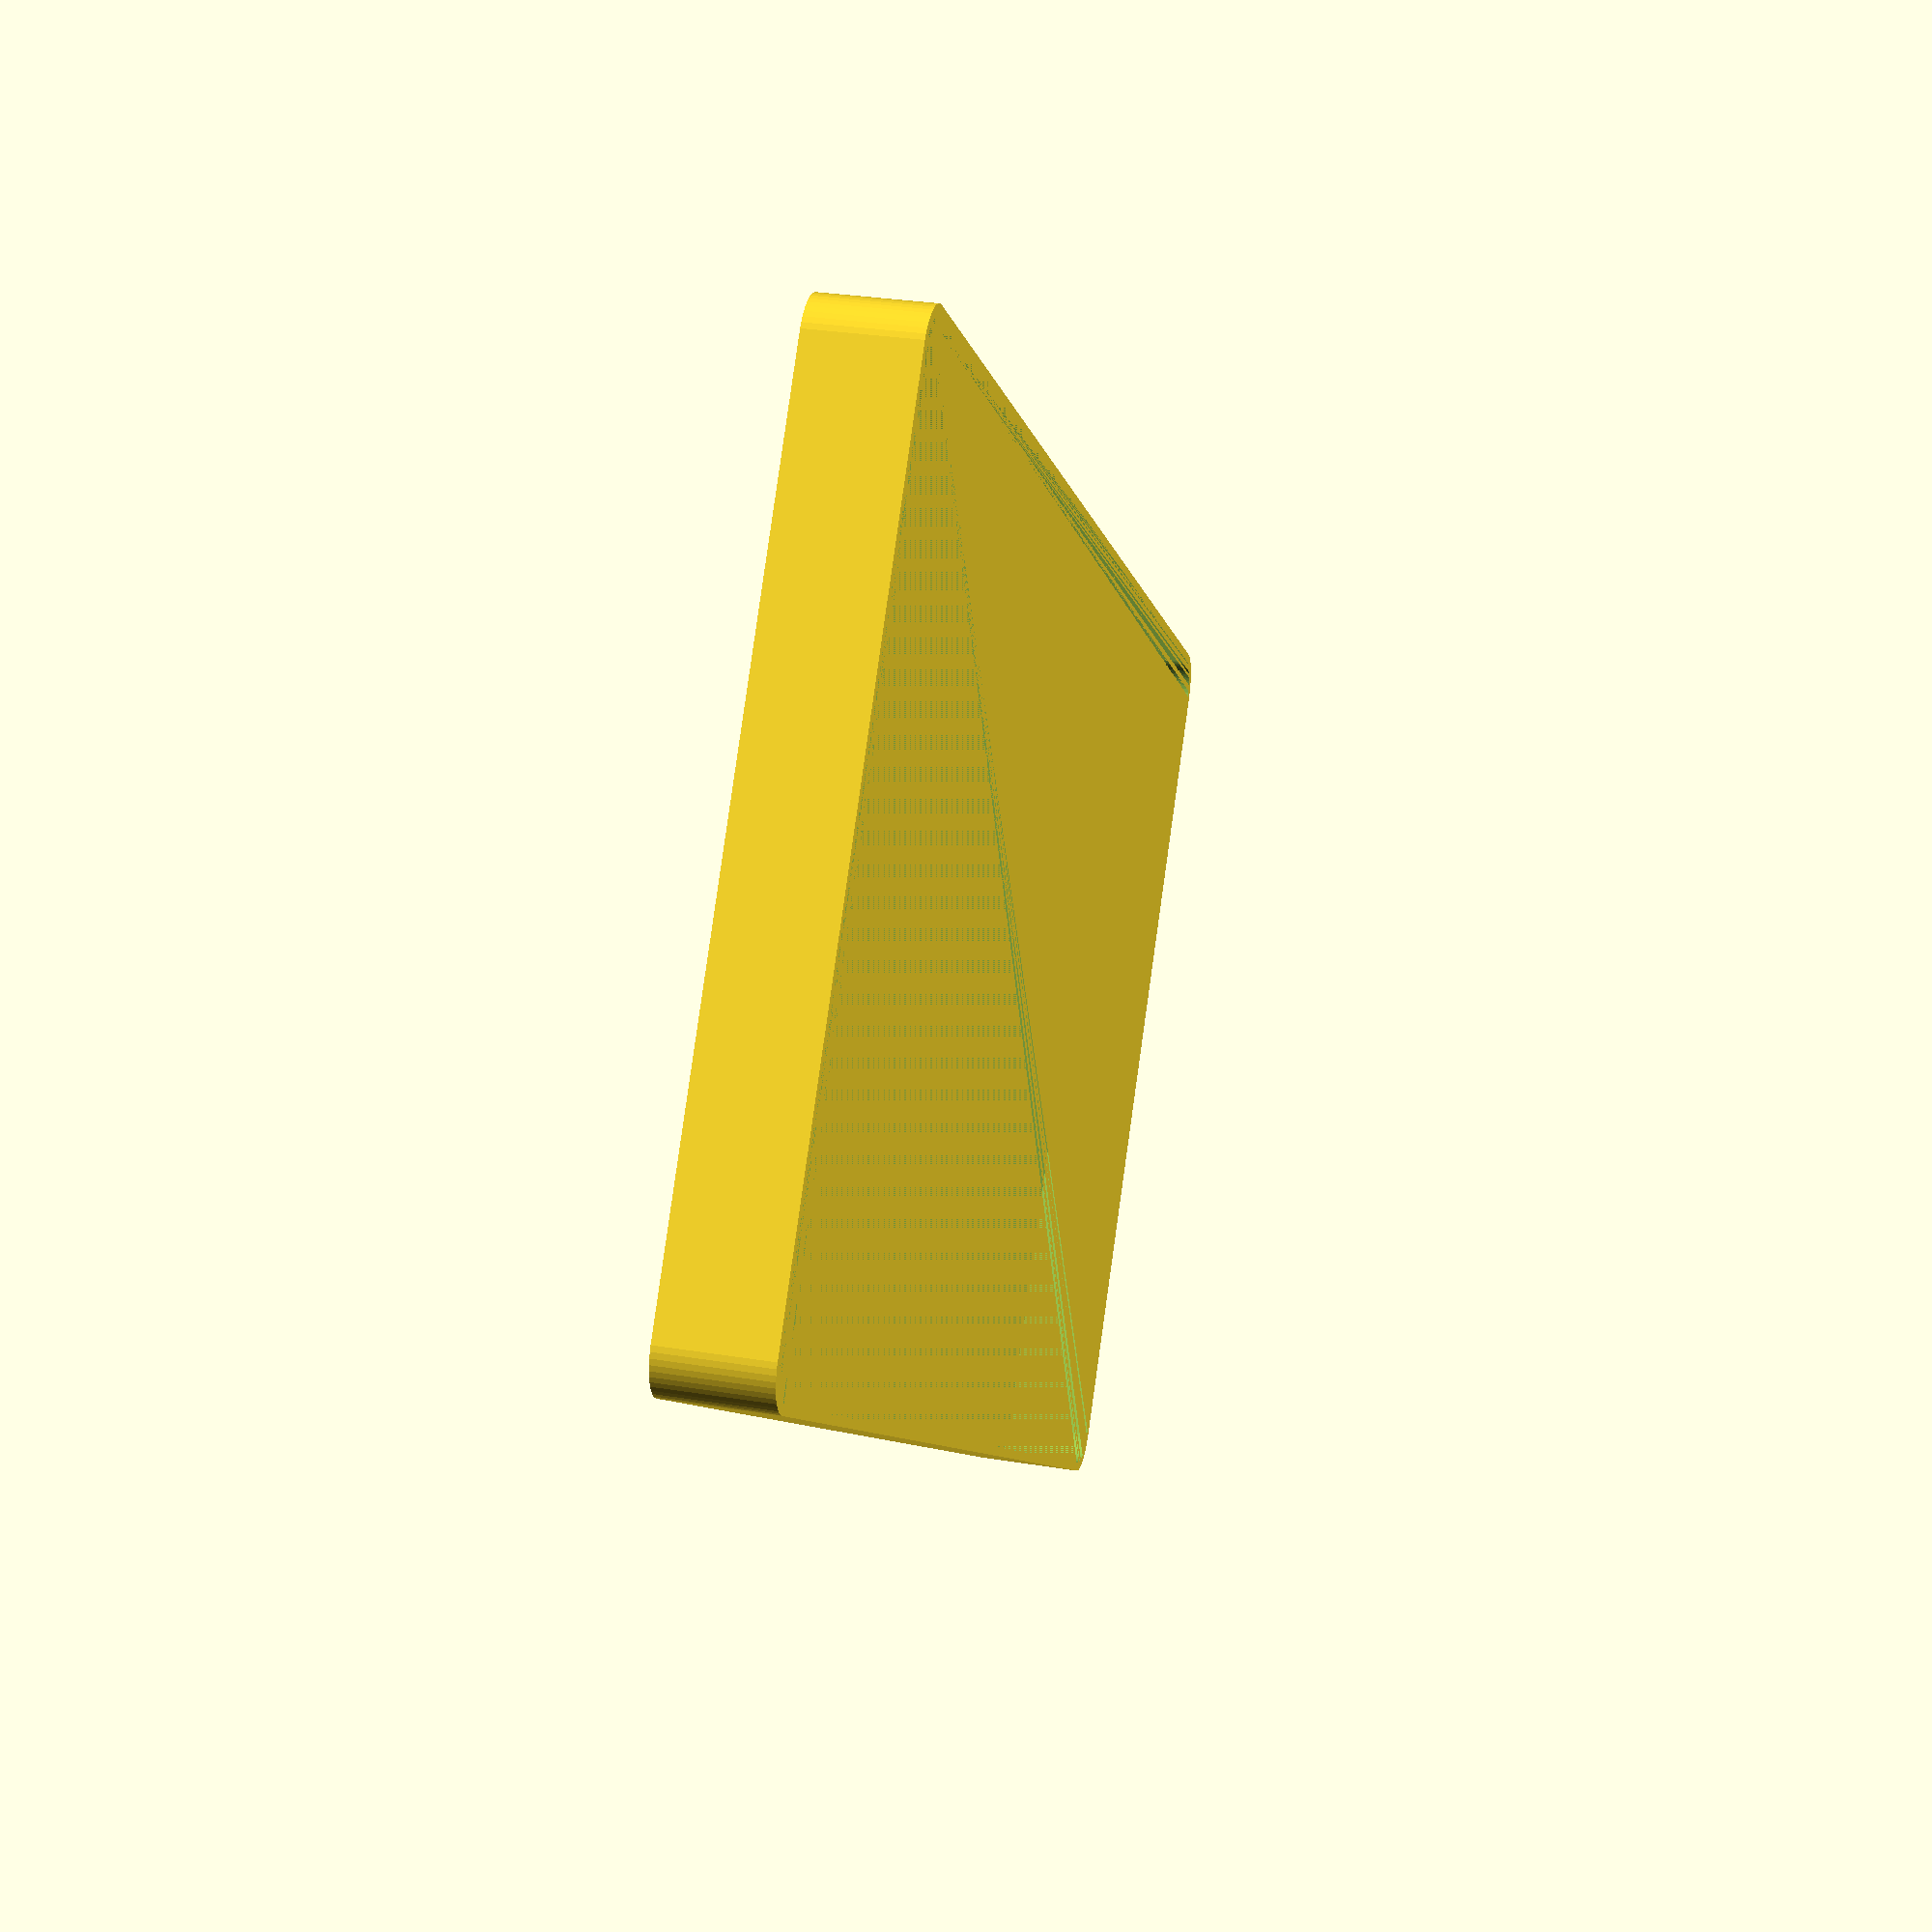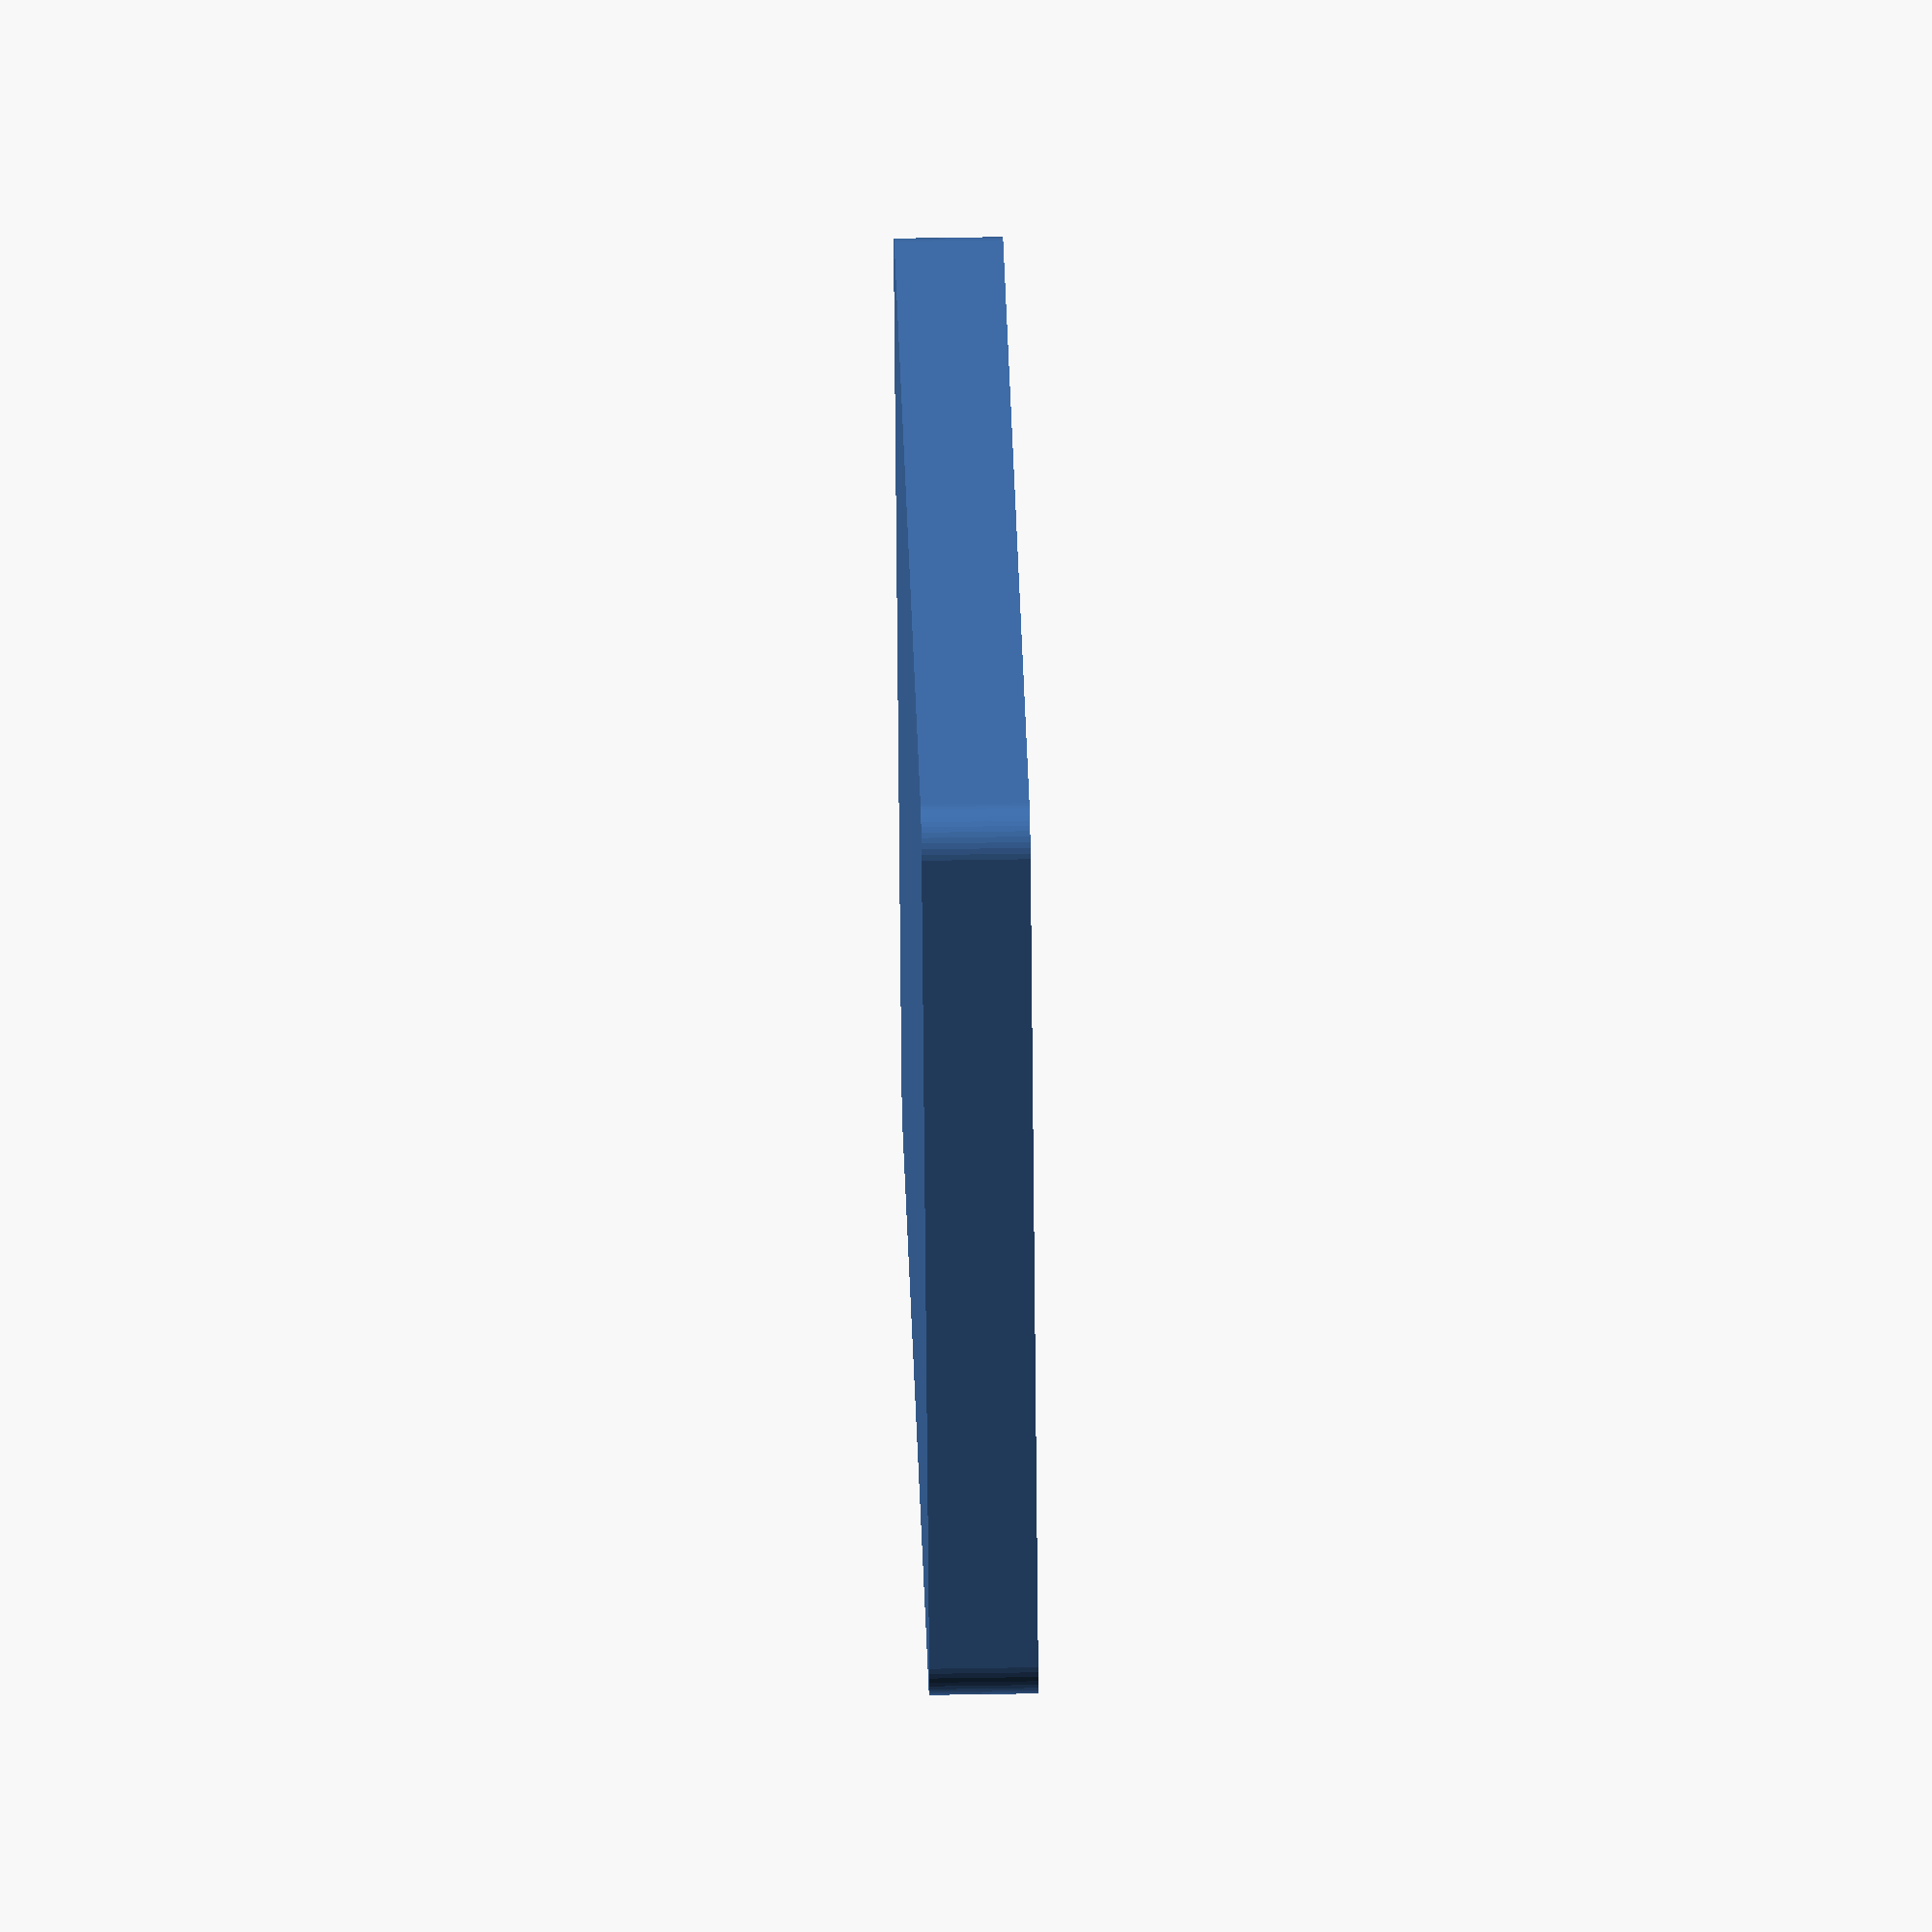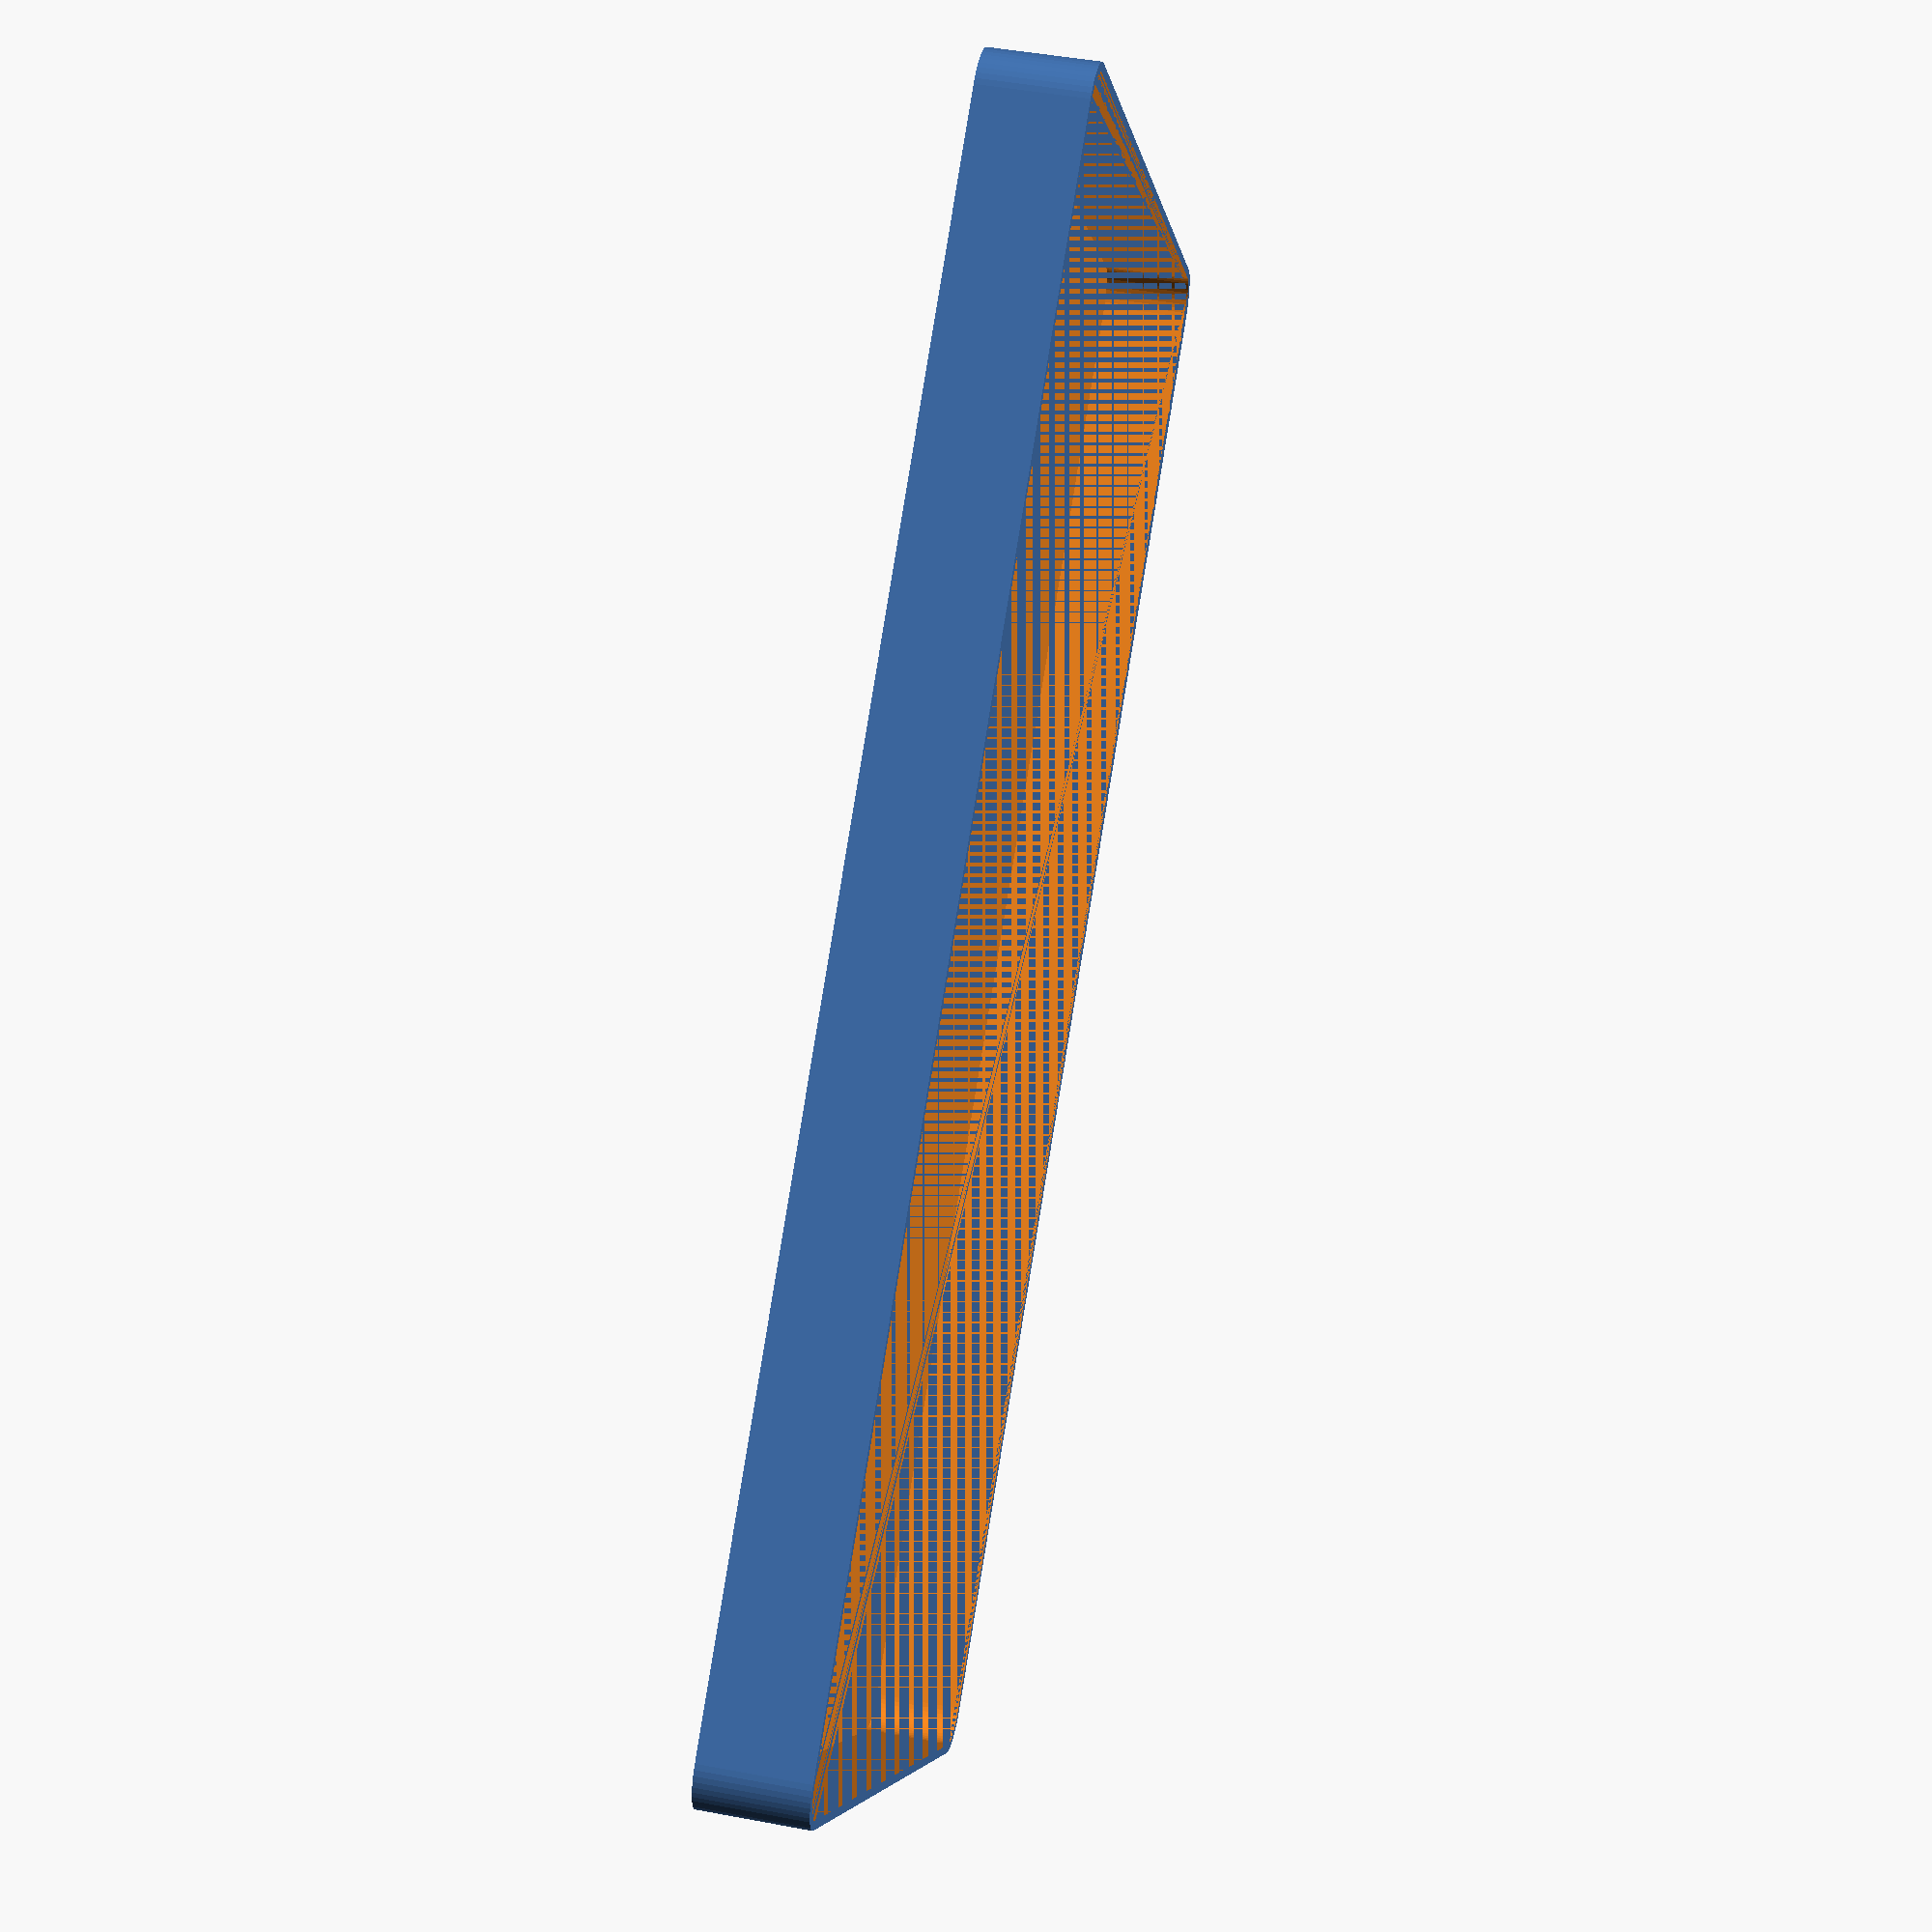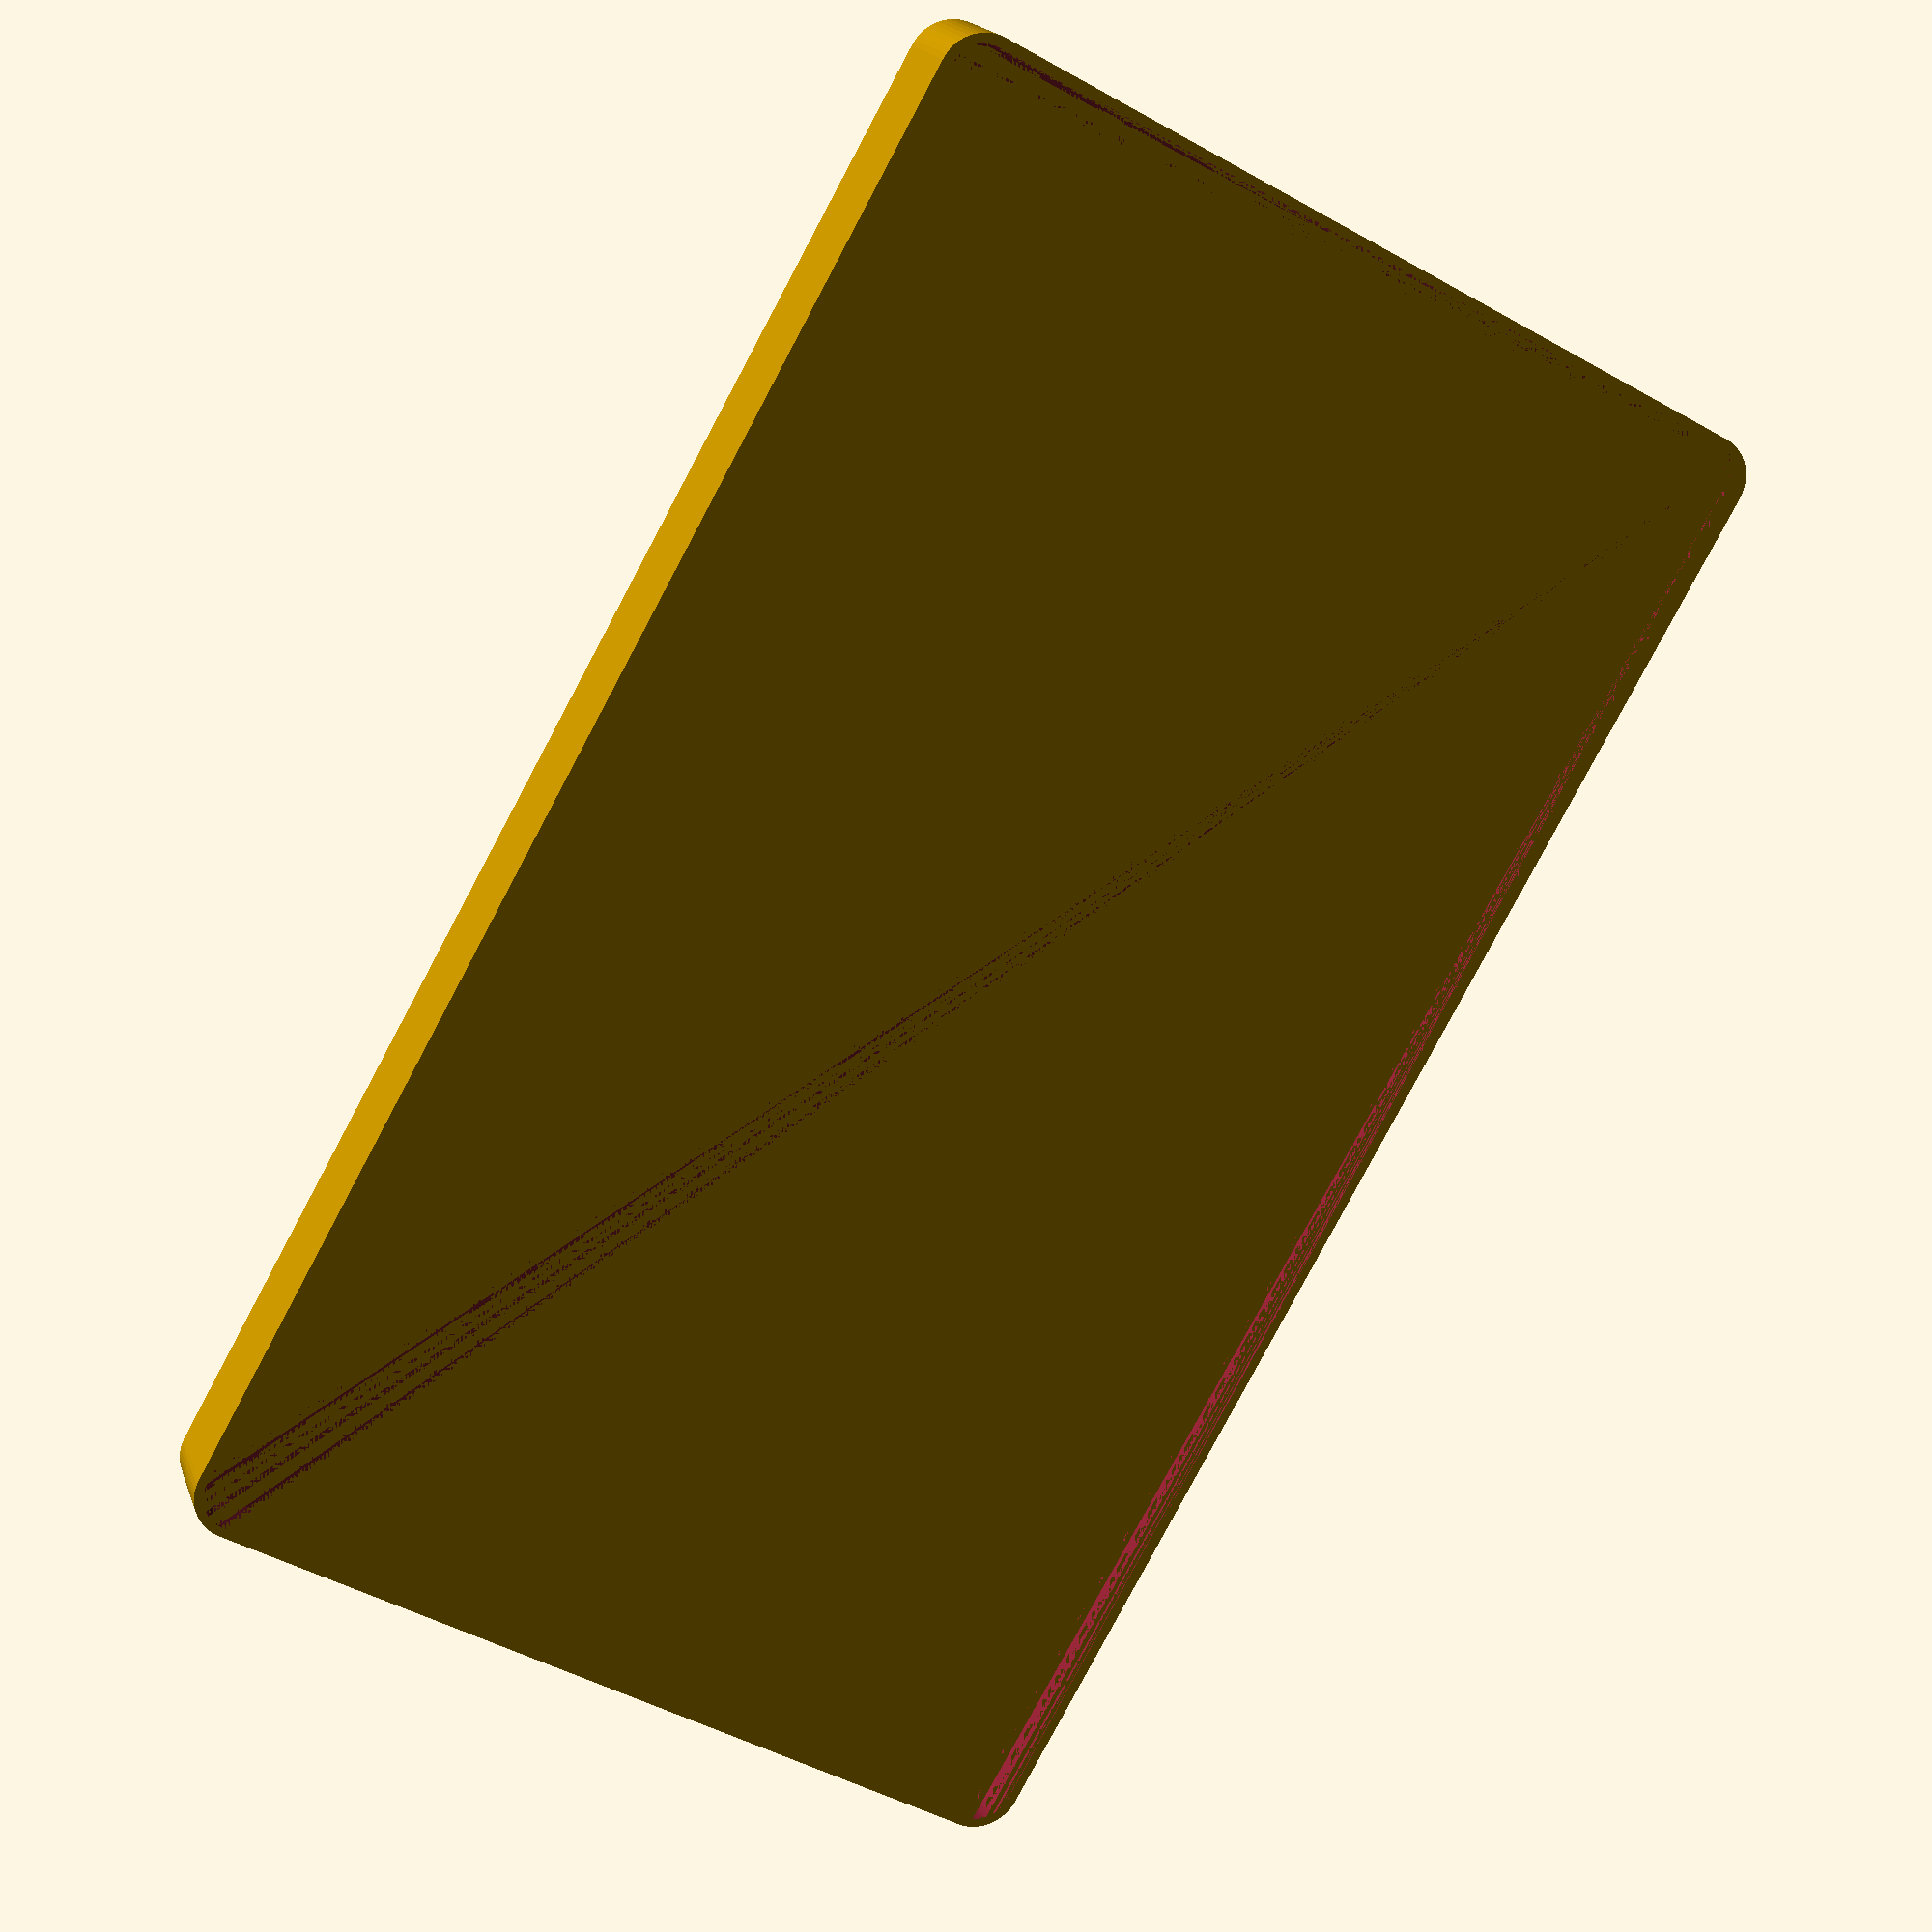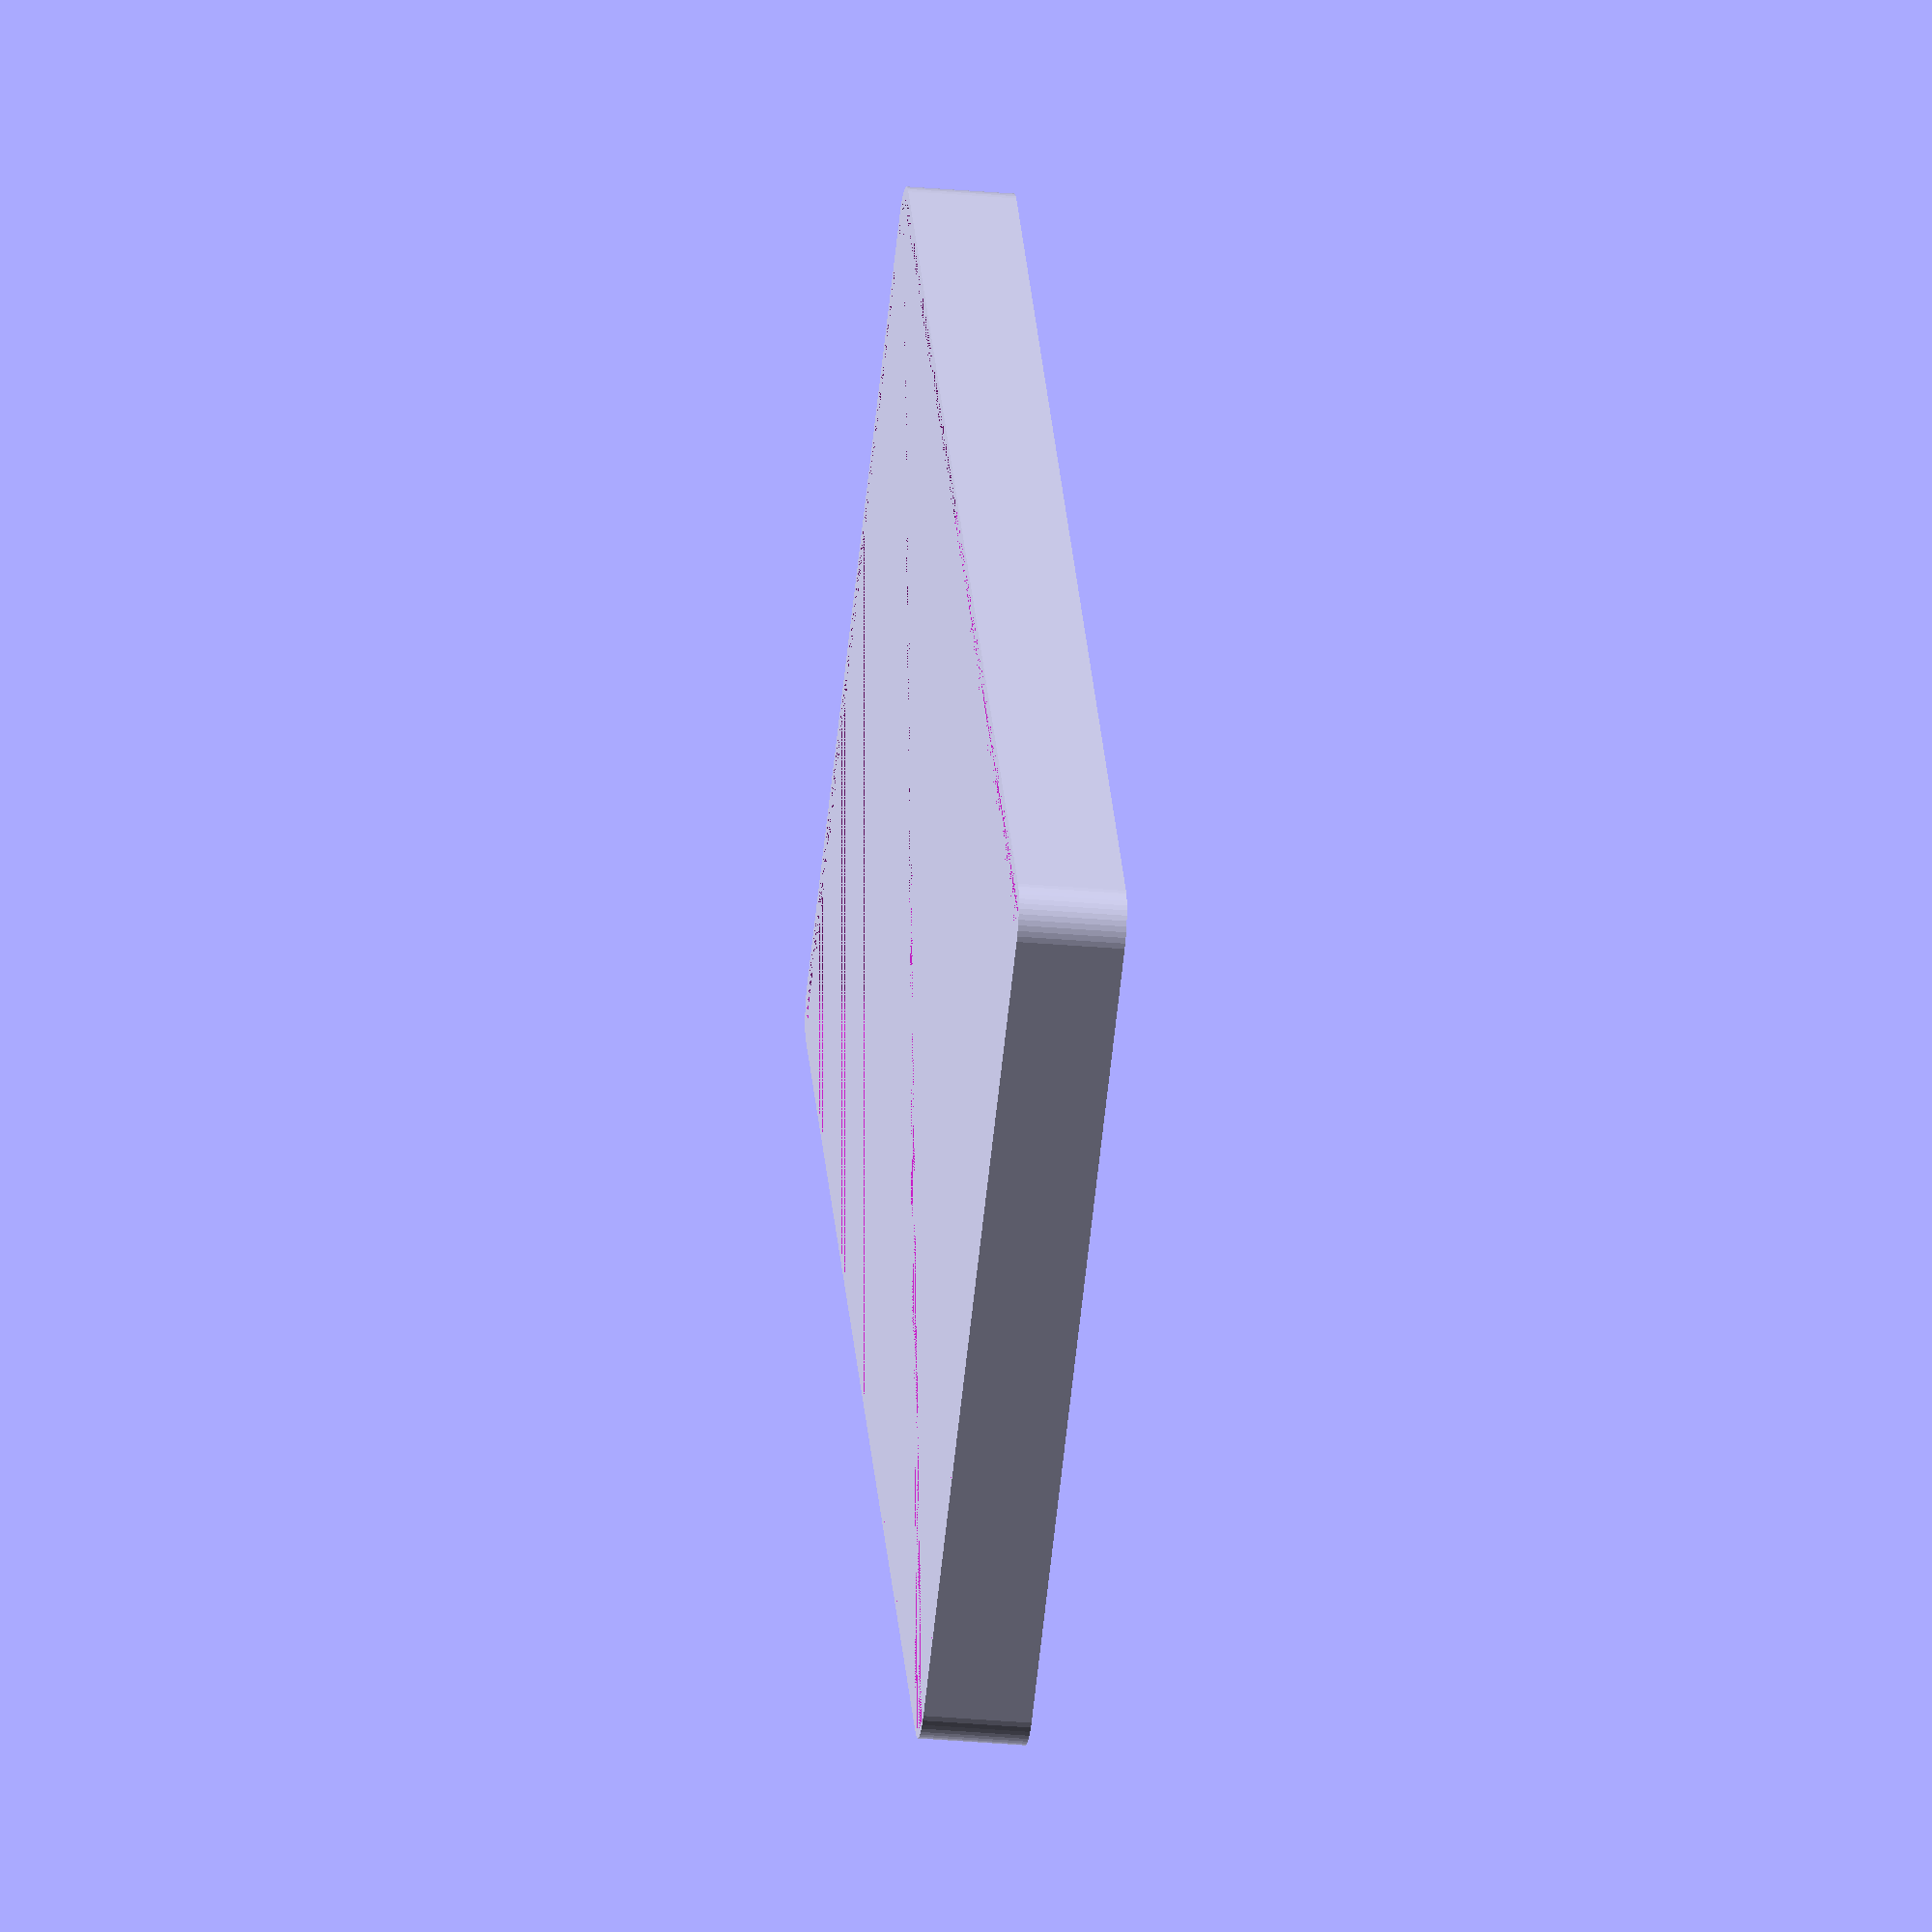
<openscad>
$fn = 50;


difference() {
	union() {
		hull() {
			translate(v = [-47.5000000000, 85.0000000000, 0]) {
				cylinder(h = 12, r = 5);
			}
			translate(v = [47.5000000000, 85.0000000000, 0]) {
				cylinder(h = 12, r = 5);
			}
			translate(v = [-47.5000000000, -85.0000000000, 0]) {
				cylinder(h = 12, r = 5);
			}
			translate(v = [47.5000000000, -85.0000000000, 0]) {
				cylinder(h = 12, r = 5);
			}
		}
	}
	union() {
		translate(v = [0, 0, 2]) {
			hull() {
				translate(v = [-47.5000000000, 85.0000000000, 0]) {
					cylinder(h = 10, r = 4);
				}
				translate(v = [47.5000000000, 85.0000000000, 0]) {
					cylinder(h = 10, r = 4);
				}
				translate(v = [-47.5000000000, -85.0000000000, 0]) {
					cylinder(h = 10, r = 4);
				}
				translate(v = [47.5000000000, -85.0000000000, 0]) {
					cylinder(h = 10, r = 4);
				}
			}
		}
	}
}
</openscad>
<views>
elev=329.4 azim=127.5 roll=283.2 proj=p view=wireframe
elev=311.3 azim=297.3 roll=268.9 proj=o view=solid
elev=133.9 azim=50.0 roll=257.8 proj=p view=wireframe
elev=342.3 azim=209.3 roll=344.0 proj=p view=solid
elev=210.0 azim=326.5 roll=97.4 proj=o view=solid
</views>
